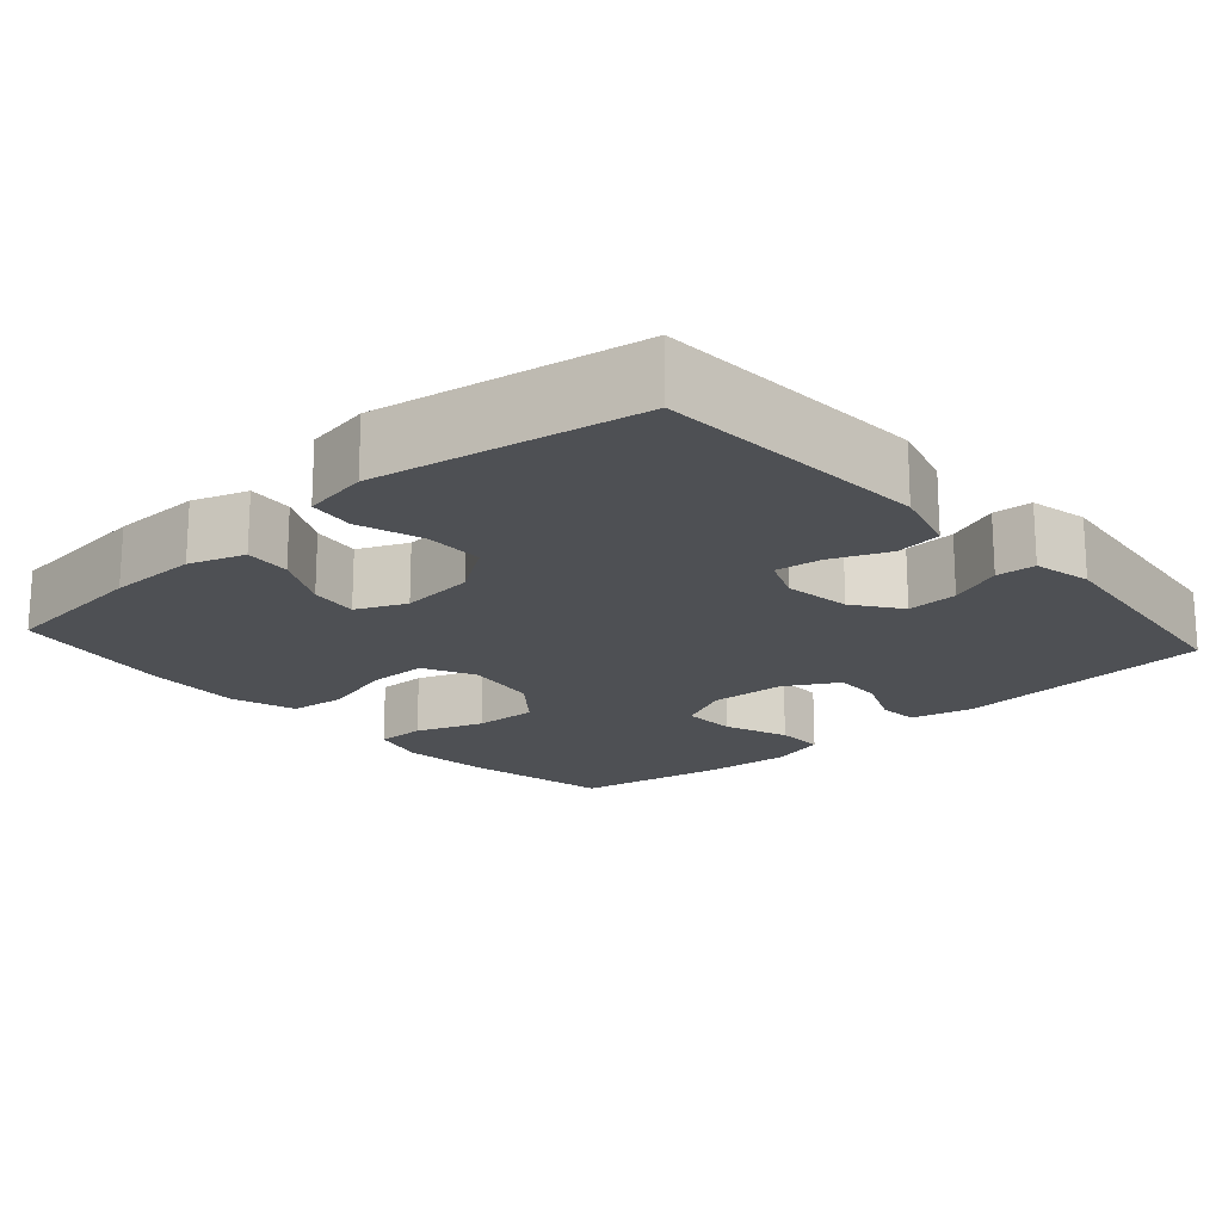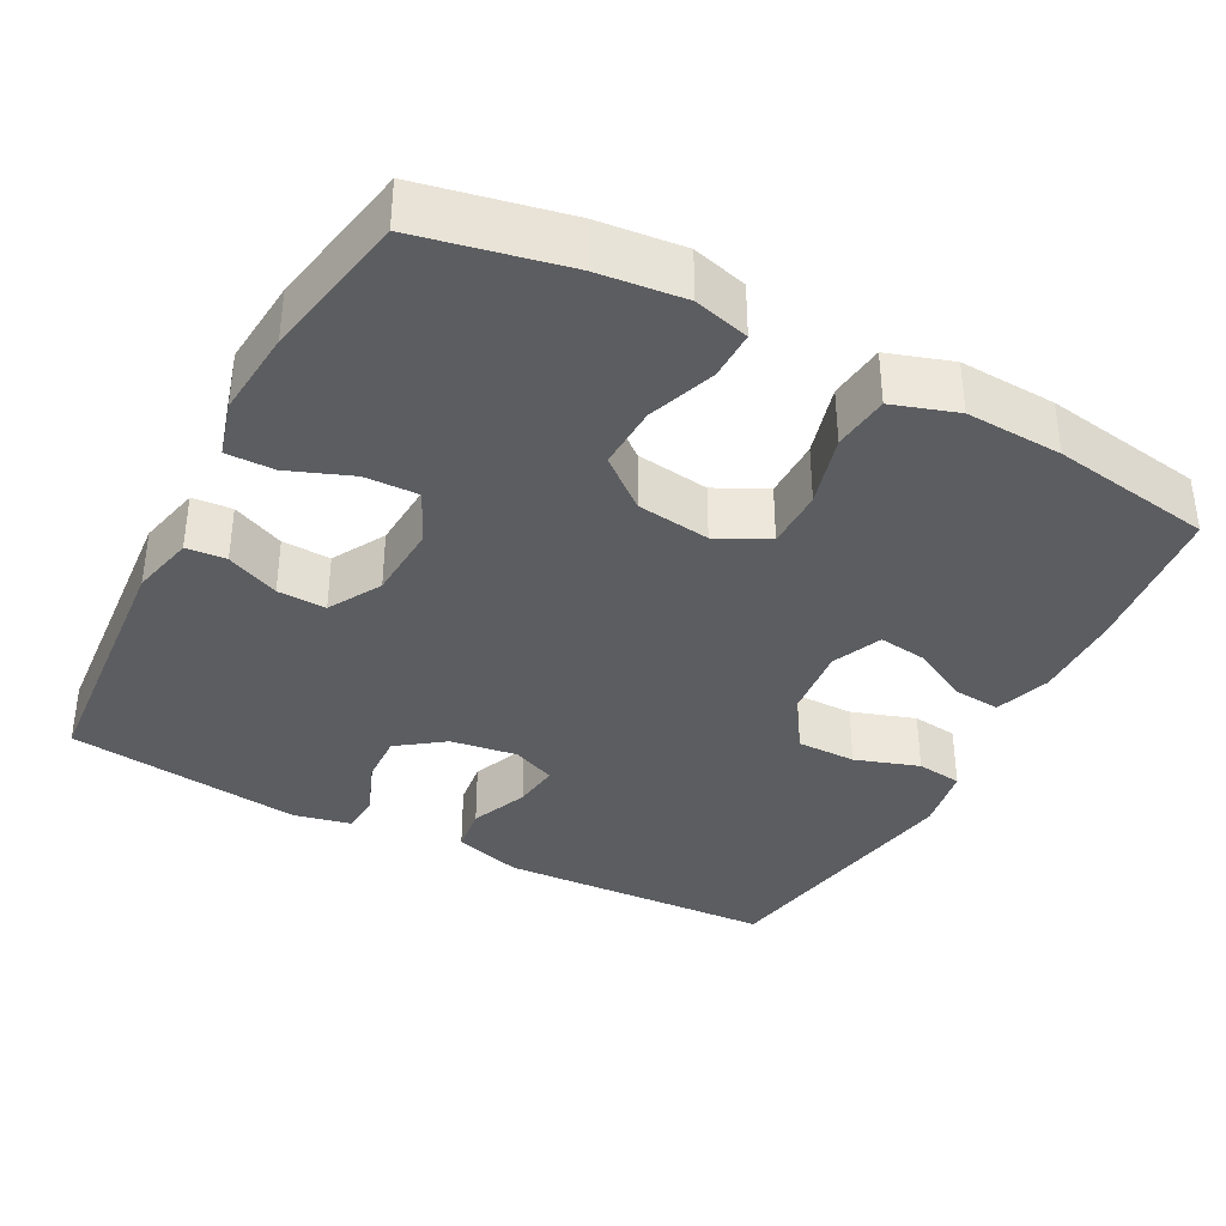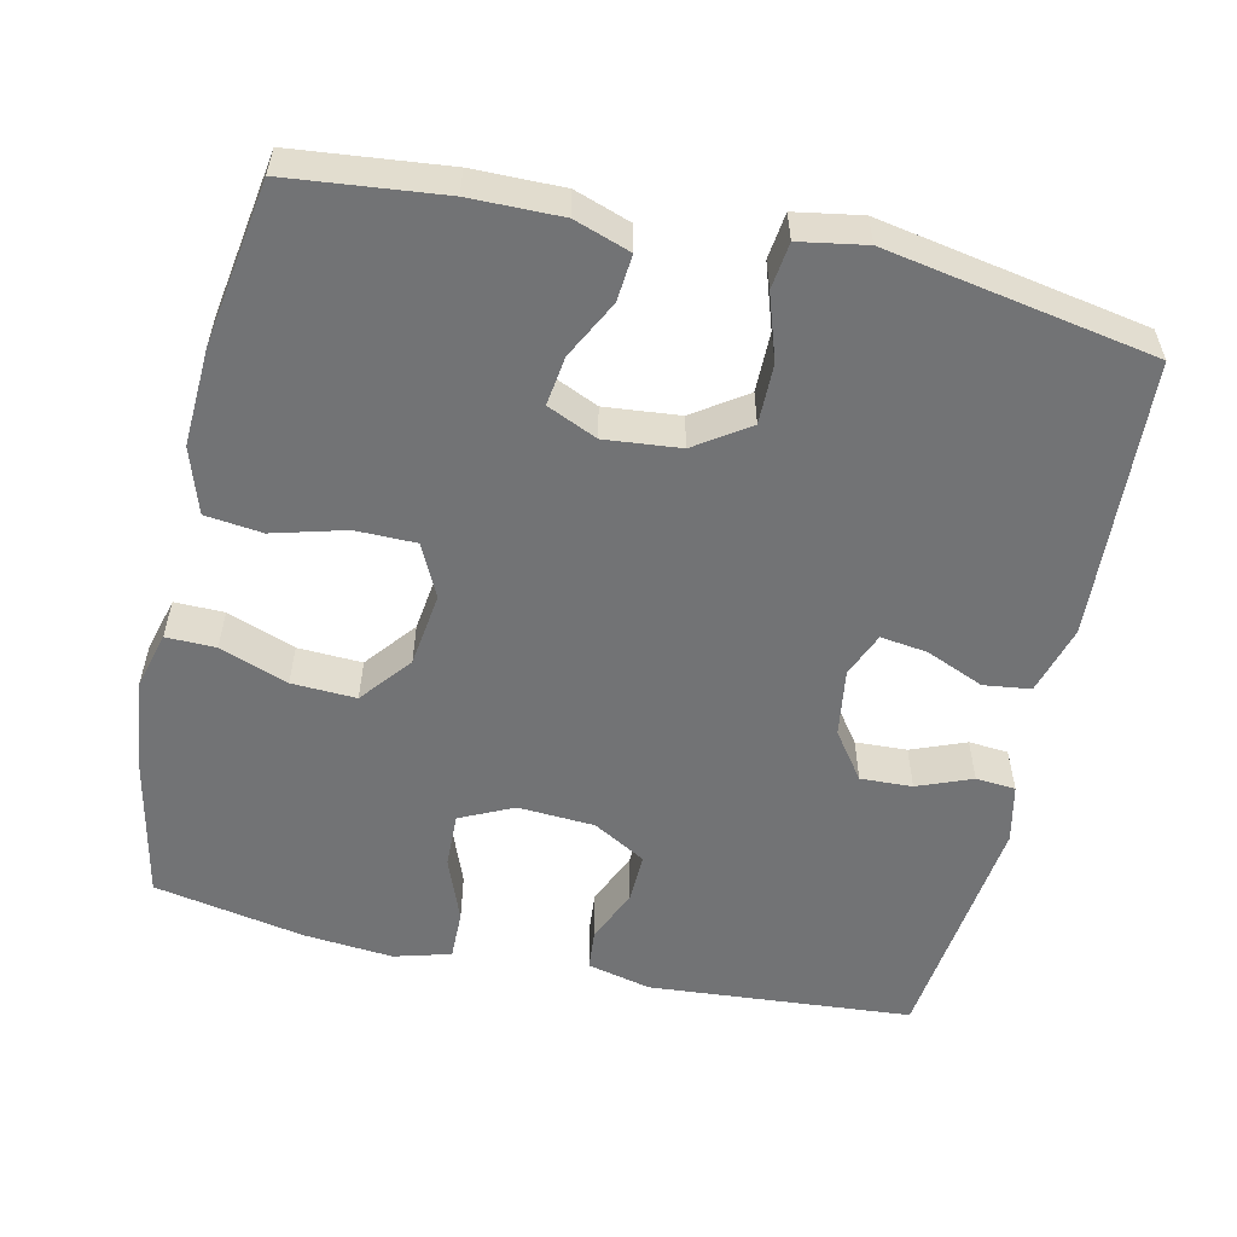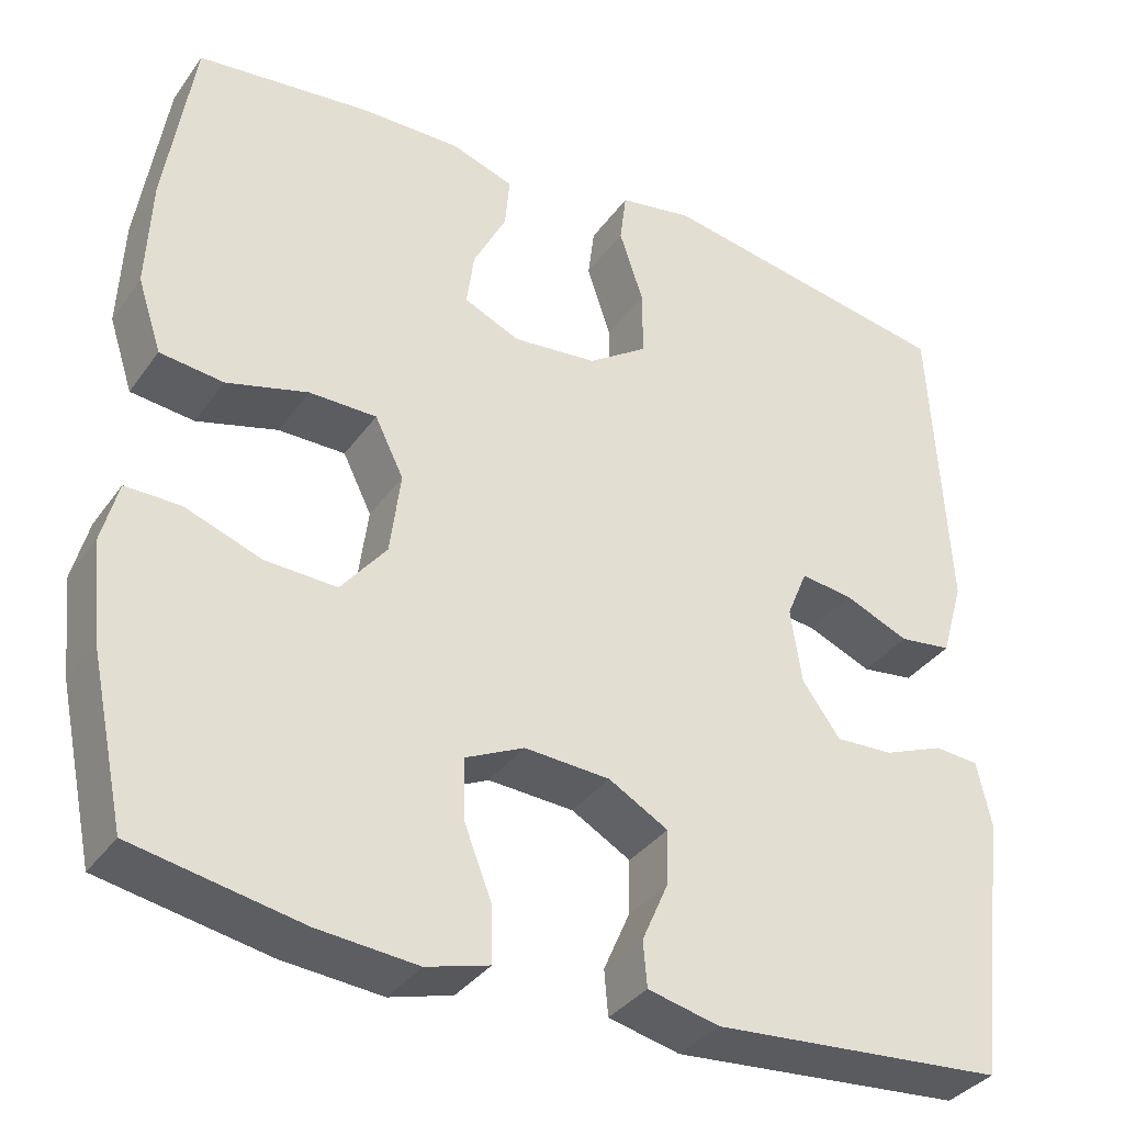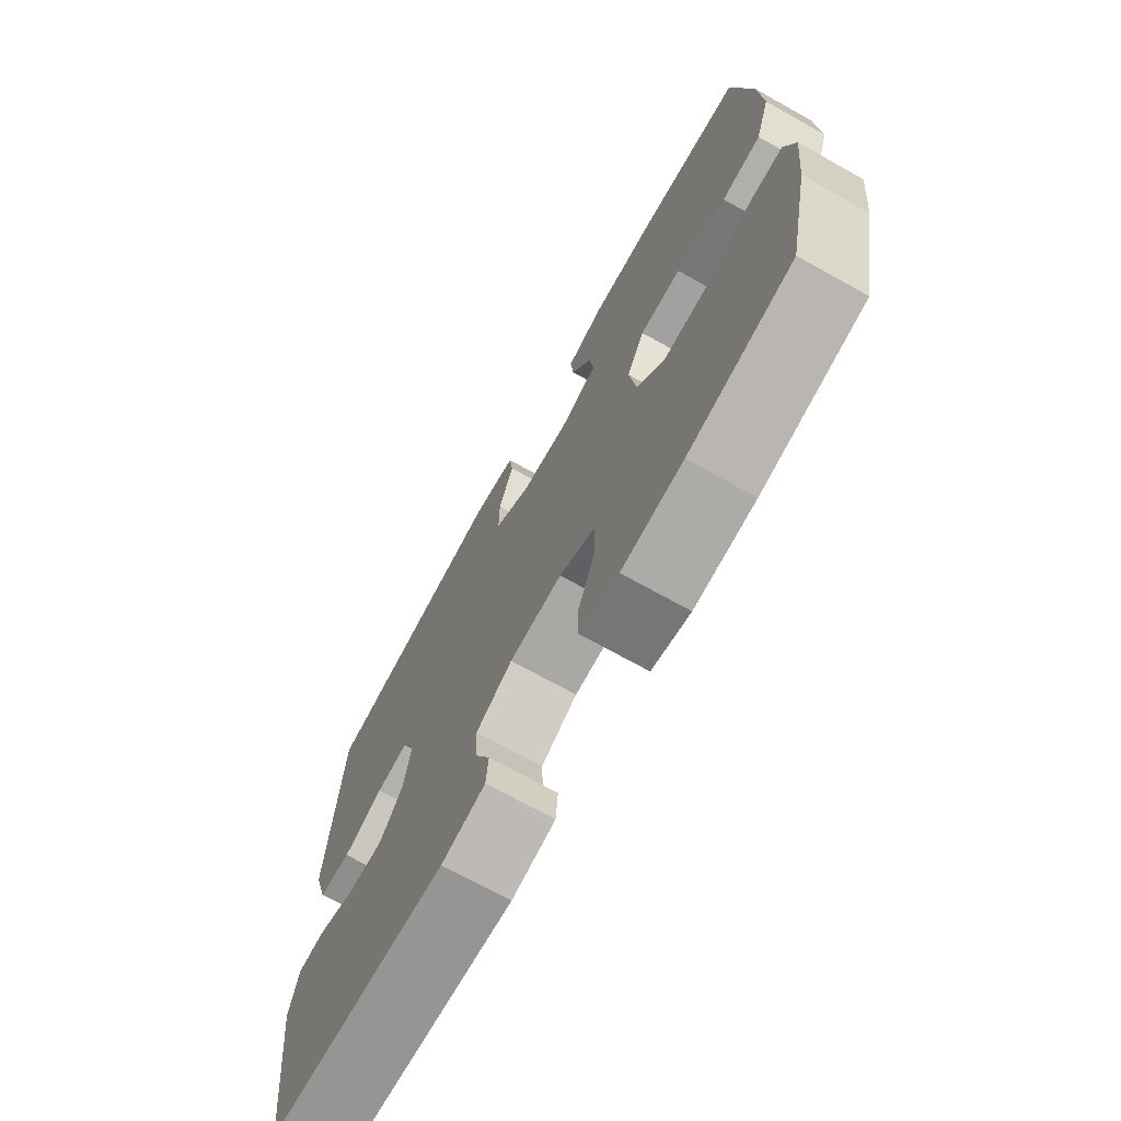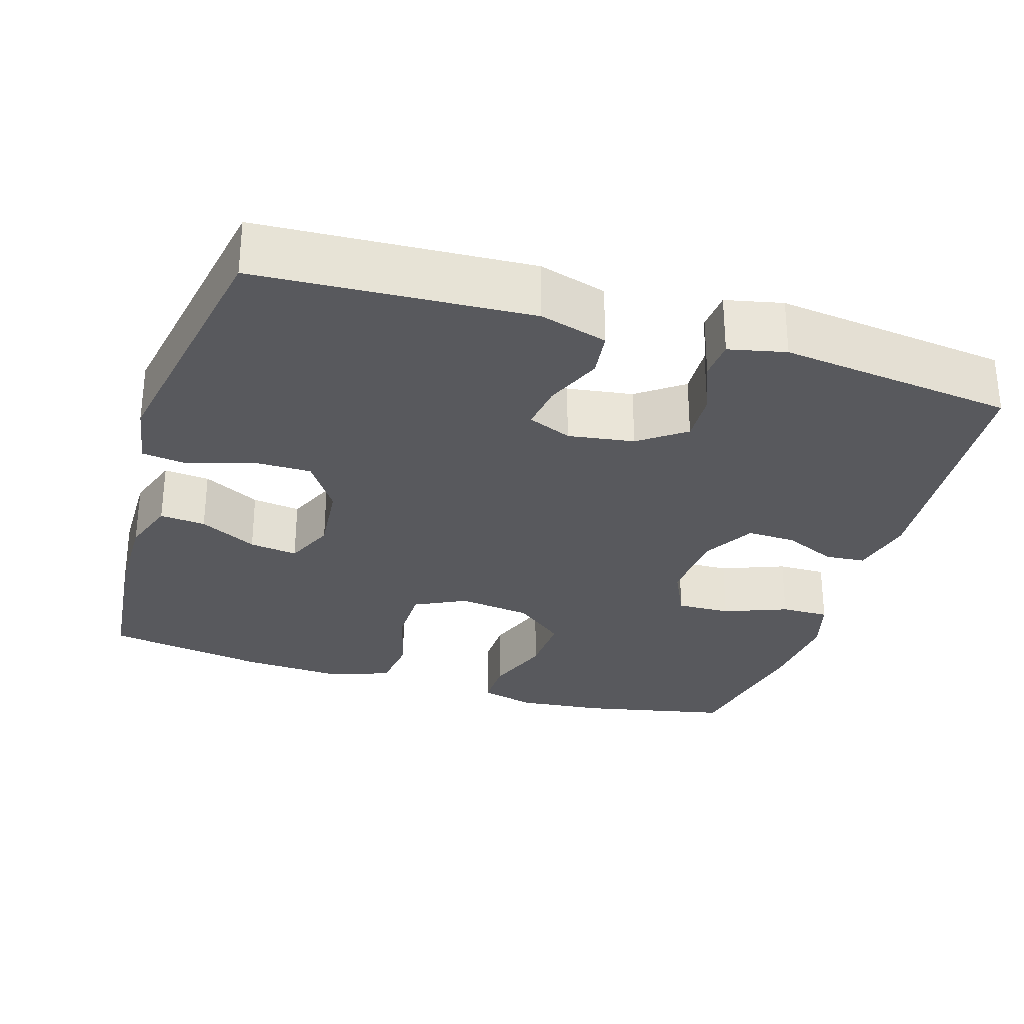
<metadata>
{"format":"obj","ext":"obj","renderer":"f3d","projection":"perspective","resolution":1024,"background":"white","views":[{"elev":-18.7,"azim":41.8,"up":"+Y"},{"elev":-37.2,"azim":-117.8,"up":"+Y"},{"elev":-55.9,"azim":-12.7,"up":"+Y"},{"elev":-35.3,"azim":-30.6,"up":"+Z"},{"elev":-71.8,"azim":-119.1,"up":"+Z"},{"elev":-29.8,"azim":72.9,"up":"+Y"}]}
</metadata>
<code>
o path674
v 0.5388 0.0375 -0.1879
v 0.5218 0.0375 -0.1108
v 0.4693 0.0375 -0.1067
v 0.3974 0.0375 -0.1354
v 0.329 0.0375 -0.1383
v 0.2839 0.0375 -0.07635
v 0.2706 0.0375 0.01264
v 0.295 0.0375 0.07142
v 0.3571 0.0375 0.06296
v 0.4336 0.0375 0.03084
v 0.4957 0.0375 0.03878
v 0.522 0.0375 0.1303
v 0.5012 0.0375 0.4978
v 0.1476 0.0375 0.5614
v 0.05971 0.0375 0.5462
v 0.05199 0.0375 0.485
v 0.08033 0.0375 0.3994
v 0.08073 0.0375 0.3199
v 0.01027 0.0375 0.2722
v -0.08943 0.0375 0.2624
v -0.1557 0.0375 0.2918
v -0.1471 0.0375 0.3567
v -0.1074 0.0375 0.4339
v -0.1021 0.0375 0.4955
v -0.1763 0.0375 0.5209
v -0.2966 0.0375 0.5196
v -0.5007 0.0375 0.4978
v -0.535 0.0375 0.2814
v -0.5411 0.0375 0.1512
v -0.5128 0.0375 0.06425
v -0.4372 0.0375 0.05531
v -0.3411 0.0375 0.0816
v -0.2612 0.0375 0.08105
v -0.2272 0.0375 0.01192
v -0.2401 0.0375 -0.08615
v -0.294 0.0375 -0.1532
v -0.3791 0.0375 -0.1495
v -0.4694 0.0375 -0.1164
v -0.535 0.0375 -0.1155
v -0.5546 0.0375 -0.1896
v -0.5421 0.0375 -0.3066
v -0.5007 0.0375 -0.5039
v -0.3015 0.0375 -0.542
v -0.1834 0.0375 -0.5525
v -0.1086 0.0375 -0.5316
v -0.1096 0.0375 -0.4667
v -0.1426 0.0375 -0.3816
v -0.1448 0.0375 -0.3091
v -0.07445 0.0375 -0.2757
v 0.02705 0.0375 -0.2819
v 0.09737 0.0375 -0.322
v 0.09533 0.0375 -0.3874
v 0.06433 0.0375 -0.4583
v 0.06893 0.0375 -0.5118
v 0.1538 0.0375 -0.5318
v 0.5012 0.0375 -0.5039
v 0.5388 -0.0375 -0.1879
v 0.5218 -0.0375 -0.1108
v 0.4693 -0.0375 -0.1067
v 0.3974 -0.0375 -0.1354
v 0.329 -0.0375 -0.1383
v 0.2839 -0.0375 -0.07635
v 0.2706 -0.0375 0.01264
v 0.295 -0.0375 0.07142
v 0.3571 -0.0375 0.06296
v 0.4336 -0.0375 0.03084
v 0.4957 -0.0375 0.03878
v 0.522 -0.0375 0.1303
v 0.5012 -0.0375 0.4978
v 0.1476 -0.0375 0.5614
v 0.05971 -0.0375 0.5462
v 0.05199 -0.0375 0.485
v 0.08033 -0.0375 0.3994
v 0.08073 -0.0375 0.3199
v 0.01027 -0.0375 0.2722
v -0.08943 -0.0375 0.2624
v -0.1557 -0.0375 0.2918
v -0.1471 -0.0375 0.3567
v -0.1074 -0.0375 0.4339
v -0.1021 -0.0375 0.4955
v -0.1763 -0.0375 0.5209
v -0.2966 -0.0375 0.5196
v -0.5007 -0.0375 0.4978
v -0.535 -0.0375 0.2814
v -0.5411 -0.0375 0.1512
v -0.5128 -0.0375 0.06425
v -0.4372 -0.0375 0.05531
v -0.3411 -0.0375 0.0816
v -0.2612 -0.0375 0.08105
v -0.2272 -0.0375 0.01192
v -0.2401 -0.0375 -0.08615
v -0.294 -0.0375 -0.1532
v -0.3791 -0.0375 -0.1495
v -0.4694 -0.0375 -0.1164
v -0.535 -0.0375 -0.1155
v -0.5546 -0.0375 -0.1896
v -0.5421 -0.0375 -0.3066
v -0.5007 -0.0375 -0.5039
v -0.3015 -0.0375 -0.542
v -0.1834 -0.0375 -0.5525
v -0.1086 -0.0375 -0.5316
v -0.1096 -0.0375 -0.4667
v -0.1426 -0.0375 -0.3816
v -0.1448 -0.0375 -0.3091
v -0.07445 -0.0375 -0.2757
v 0.02705 -0.0375 -0.2819
v 0.09737 -0.0375 -0.322
v 0.09533 -0.0375 -0.3874
v 0.06433 -0.0375 -0.4583
v 0.06893 -0.0375 -0.5118
v 0.1538 -0.0375 -0.5318
v 0.5012 -0.0375 -0.5039
v -0.3015 0.0375 -0.542
v -0.1834 0.0375 -0.5525
v -0.1086 0.0375 -0.5316
v -0.1086 0.0375 -0.5316
v 0.06893 0.0375 -0.5118
v 0.06893 0.0375 -0.5118
v 0.1538 0.0375 -0.5318
v -0.1096 0.0375 -0.4667
v -0.5007 0.0375 -0.5039
v -0.5007 0.0375 -0.5039
v 0.06433 0.0375 -0.4583
v 0.5012 0.0375 -0.5039
v 0.5012 0.0375 -0.5039
v -0.1426 0.0375 -0.3816
v 0.09533 0.0375 -0.3874
v -0.5421 0.0375 -0.3066
v 0.09737 0.0375 -0.322
v 0.09737 0.0375 -0.322
v -0.1448 0.0375 -0.3091
v -0.1448 0.0375 -0.3091
v 0.02705 0.0375 -0.2819
v -0.07445 0.0375 -0.2757
v -0.5546 0.0375 -0.1896
v 0.5388 0.0375 -0.1879
v -0.535 0.0375 -0.1155
v -0.535 0.0375 -0.1155
v -0.294 0.0375 -0.1532
v -0.3791 0.0375 -0.1495
v 0.3974 0.0375 -0.1354
v 0.329 0.0375 -0.1383
v 0.5218 0.0375 -0.1108
v 0.5218 0.0375 -0.1108
v -0.2401 0.0375 -0.08615
v -0.4694 0.0375 -0.1164
v 0.2839 0.0375 -0.07635
v 0.4693 0.0375 -0.1067
v -0.2272 0.0375 0.01192
v 0.2706 0.0375 0.01264
v -0.2612 0.0375 0.08105
v -0.2612 0.0375 0.08105
v 0.295 0.0375 0.07142
v 0.295 0.0375 0.07142
v 0.3571 0.0375 0.06296
v 0.4336 0.0375 0.03084
v 0.4957 0.0375 0.03878
v 0.4957 0.0375 0.03878
v 0.522 0.0375 0.1303
v -0.5128 0.0375 0.06425
v -0.5128 0.0375 0.06425
v -0.4372 0.0375 0.05531
v -0.3411 0.0375 0.0816
v -0.5411 0.0375 0.1512
v -0.535 0.0375 0.2814
v -0.08943 0.0375 0.2624
v -0.1557 0.0375 0.2918
v -0.1557 0.0375 0.2918
v 0.01027 0.0375 0.2722
v 0.08073 0.0375 0.3199
v -0.1471 0.0375 0.3567
v 0.08033 0.0375 0.3994
v -0.1074 0.0375 0.4339
v 0.05199 0.0375 0.485
v -0.5007 0.0375 0.4978
v -0.5007 0.0375 0.4978
v -0.1021 0.0375 0.4955
v -0.1021 0.0375 0.4955
v 0.5012 0.0375 0.4978
v 0.5012 0.0375 0.4978
v 0.05971 0.0375 0.5462
v 0.05971 0.0375 0.5462
v -0.1763 0.0375 0.5209
v -0.2966 0.0375 0.5196
v 0.1476 0.0375 0.5614
v -0.3015 -0.0375 -0.542
v -0.1834 -0.0375 -0.5525
v -0.1086 -0.0375 -0.5316
v -0.1086 -0.0375 -0.5316
v 0.06893 -0.0375 -0.5118
v 0.06893 -0.0375 -0.5118
v 0.1538 -0.0375 -0.5318
v -0.1096 -0.0375 -0.4667
v -0.5007 -0.0375 -0.5039
v -0.5007 -0.0375 -0.5039
v 0.06433 -0.0375 -0.4583
v 0.5012 -0.0375 -0.5039
v 0.5012 -0.0375 -0.5039
v -0.1426 -0.0375 -0.3816
v 0.09533 -0.0375 -0.3874
v -0.5421 -0.0375 -0.3066
v 0.09737 -0.0375 -0.322
v 0.09737 -0.0375 -0.322
v -0.1448 -0.0375 -0.3091
v -0.1448 -0.0375 -0.3091
v 0.02705 -0.0375 -0.2819
v -0.07445 -0.0375 -0.2757
v -0.5546 -0.0375 -0.1896
v 0.5388 -0.0375 -0.1879
v -0.535 -0.0375 -0.1155
v -0.535 -0.0375 -0.1155
v -0.294 -0.0375 -0.1532
v -0.3791 -0.0375 -0.1495
v 0.3974 -0.0375 -0.1354
v 0.329 -0.0375 -0.1383
v 0.5218 -0.0375 -0.1108
v 0.5218 -0.0375 -0.1108
v -0.2401 -0.0375 -0.08615
v -0.4694 -0.0375 -0.1164
v 0.2839 -0.0375 -0.07635
v 0.4693 -0.0375 -0.1067
v -0.2272 -0.0375 0.01192
v 0.2706 -0.0375 0.01264
v -0.2612 -0.0375 0.08105
v -0.2612 -0.0375 0.08105
v 0.295 -0.0375 0.07142
v 0.295 -0.0375 0.07142
v 0.3571 -0.0375 0.06296
v 0.4336 -0.0375 0.03084
v 0.4957 -0.0375 0.03878
v 0.4957 -0.0375 0.03878
v 0.522 -0.0375 0.1303
v -0.5128 -0.0375 0.06425
v -0.5128 -0.0375 0.06425
v -0.4372 -0.0375 0.05531
v -0.3411 -0.0375 0.0816
v -0.5411 -0.0375 0.1512
v -0.535 -0.0375 0.2814
v -0.08943 -0.0375 0.2624
v -0.1557 -0.0375 0.2918
v -0.1557 -0.0375 0.2918
v 0.01027 -0.0375 0.2722
v 0.08073 -0.0375 0.3199
v -0.1471 -0.0375 0.3567
v 0.08033 -0.0375 0.3994
v -0.1074 -0.0375 0.4339
v 0.05199 -0.0375 0.485
v -0.5007 -0.0375 0.4978
v -0.5007 -0.0375 0.4978
v -0.1021 -0.0375 0.4955
v -0.1021 -0.0375 0.4955
v 0.5012 -0.0375 0.4978
v 0.5012 -0.0375 0.4978
v 0.05971 -0.0375 0.5462
v 0.05971 -0.0375 0.5462
v -0.1763 -0.0375 0.5209
v -0.2966 -0.0375 0.5196
v 0.1476 -0.0375 0.5614
f 204 186 199
f 236 237 235
f 235 237 233
f 186 204 212
f 199 186 187
f 226 242 223
f 226 228 232
f 192 196 190
f 240 224 239
f 200 196 192
f 209 214 197
f 216 221 209
f 206 222 207
f 243 242 226
f 213 201 186
f 200 215 202
f 199 187 193
f 247 258 254
f 242 222 223
f 215 197 214
f 239 222 242
f 248 238 257
f 224 240 236
f 237 236 238
f 257 244 256
f 202 220 206
f 214 209 221
f 186 201 194
f 250 256 246
f 239 224 222
f 236 240 238
f 230 232 229
f 238 240 257
f 197 215 200
f 208 219 210
f 193 187 188
f 223 206 220
f 208 213 219
f 252 243 226
f 246 256 244
f 243 252 245
f 223 222 206
f 252 226 232
f 245 258 247
f 222 218 207
f 212 204 218
f 201 213 208
f 207 218 204
f 240 244 257
f 186 212 213
f 220 202 215
f 229 232 228
f 197 200 192
f 258 245 252
f 43 44 100 99
f 44 116 189 100
f 118 55 111 191
f 45 46 102 101
f 122 43 99 195
f 53 54 110 109
f 55 125 198 111
f 46 47 103 102
f 52 53 109 108
f 41 42 98 97
f 130 52 108 203
f 47 132 205 103
f 50 51 107 106
f 48 49 105 104
f 40 41 97 96
f 56 1 57 112
f 49 50 106 105
f 138 40 96 211
f 36 37 93 92
f 4 5 61 60
f 1 144 217 57
f 35 36 92 91
f 38 39 95 94
f 37 38 94 93
f 5 6 62 61
f 3 4 60 59
f 2 3 59 58
f 34 35 91 90
f 6 7 63 62
f 152 34 90 225
f 7 154 227 63
f 9 10 66 65
f 10 158 231 66
f 11 12 68 67
f 161 31 87 234
f 31 32 88 87
f 8 9 65 64
f 29 30 86 85
f 32 33 89 88
f 28 29 85 84
f 20 168 241 76
f 19 20 76 75
f 18 19 75 74
f 21 22 78 77
f 17 18 74 73
f 22 23 79 78
f 16 17 73 72
f 176 28 84 249
f 23 178 251 79
f 12 180 253 68
f 182 16 72 255
f 24 25 81 80
f 26 27 83 82
f 25 26 82 81
f 14 15 71 70
f 13 14 70 69
f 131 126 113
f 163 162 164
f 162 160 164
f 113 139 131
f 126 114 113
f 153 150 169
f 153 159 155
f 119 117 123
f 167 166 151
f 127 119 123
f 136 124 141
f 143 136 148
f 133 134 149
f 170 153 169
f 140 113 128
f 127 129 142
f 126 120 114
f 174 181 185
f 169 150 149
f 142 141 124
f 166 169 149
f 175 184 165
f 151 163 167
f 164 165 163
f 184 183 171
f 129 133 147
f 141 148 136
f 113 121 128
f 177 173 183
f 166 149 151
f 163 165 167
f 157 156 159
f 165 184 167
f 124 127 142
f 135 137 146
f 120 115 114
f 150 147 133
f 135 146 140
f 179 153 170
f 173 171 183
f 170 172 179
f 150 133 149
f 179 159 153
f 172 174 185
f 149 134 145
f 139 145 131
f 128 135 140
f 134 131 145
f 167 184 171
f 113 140 139
f 147 142 129
f 156 155 159
f 124 119 127
f 185 179 172

</code>
